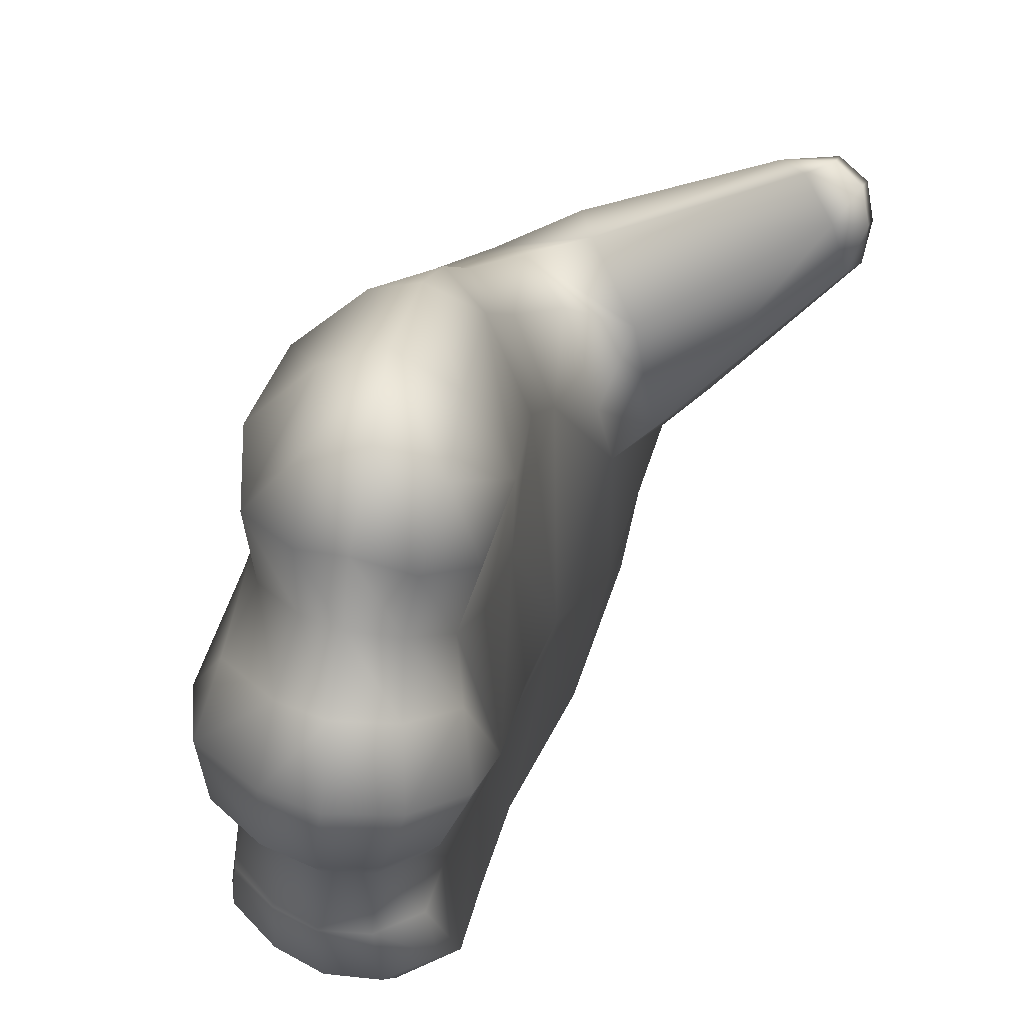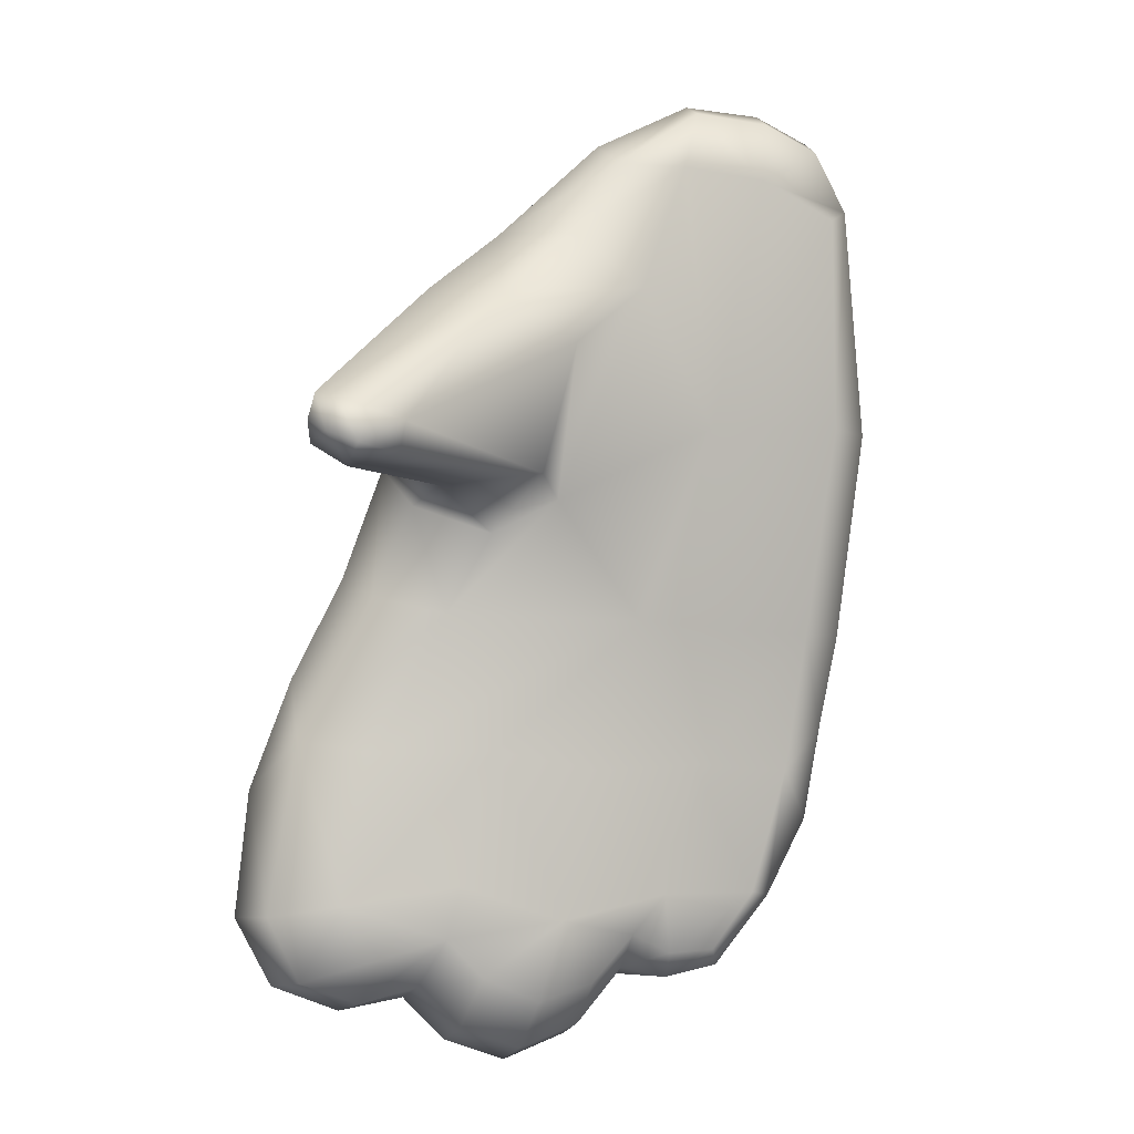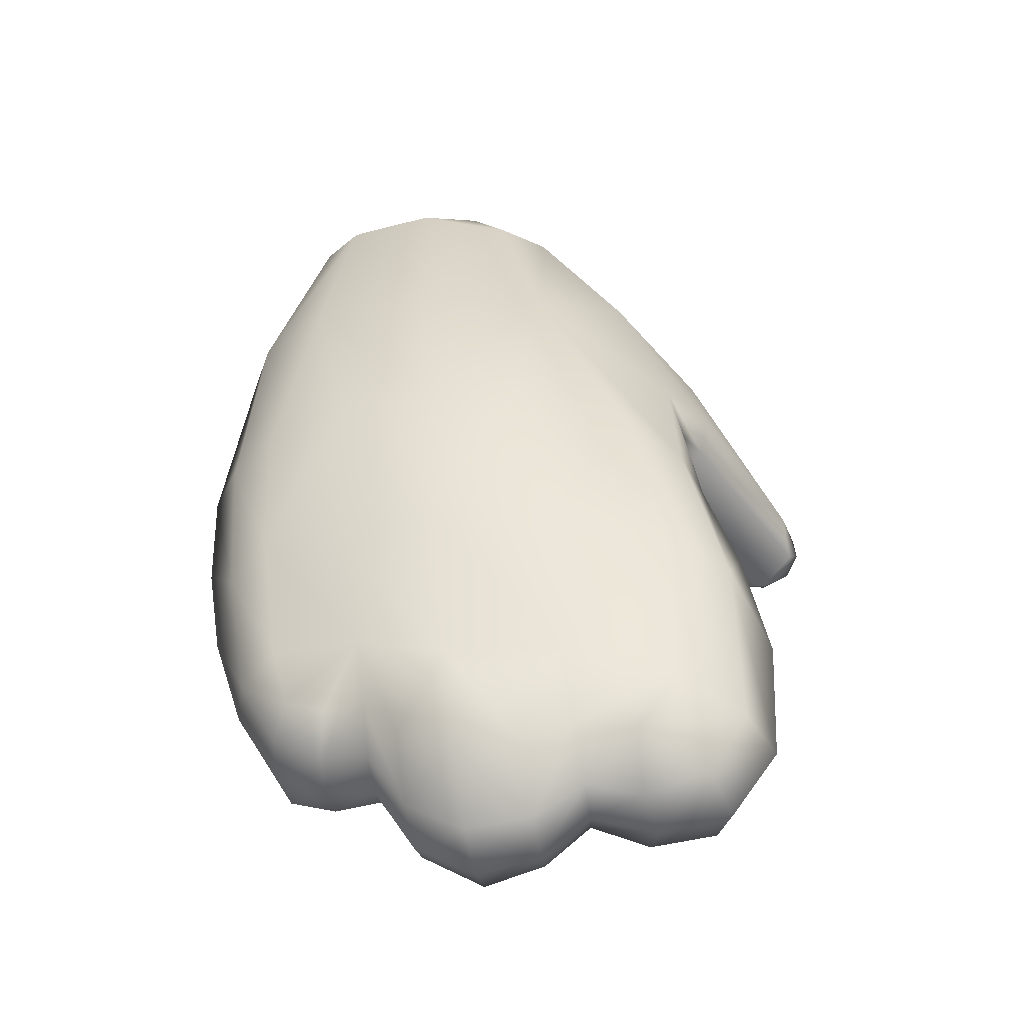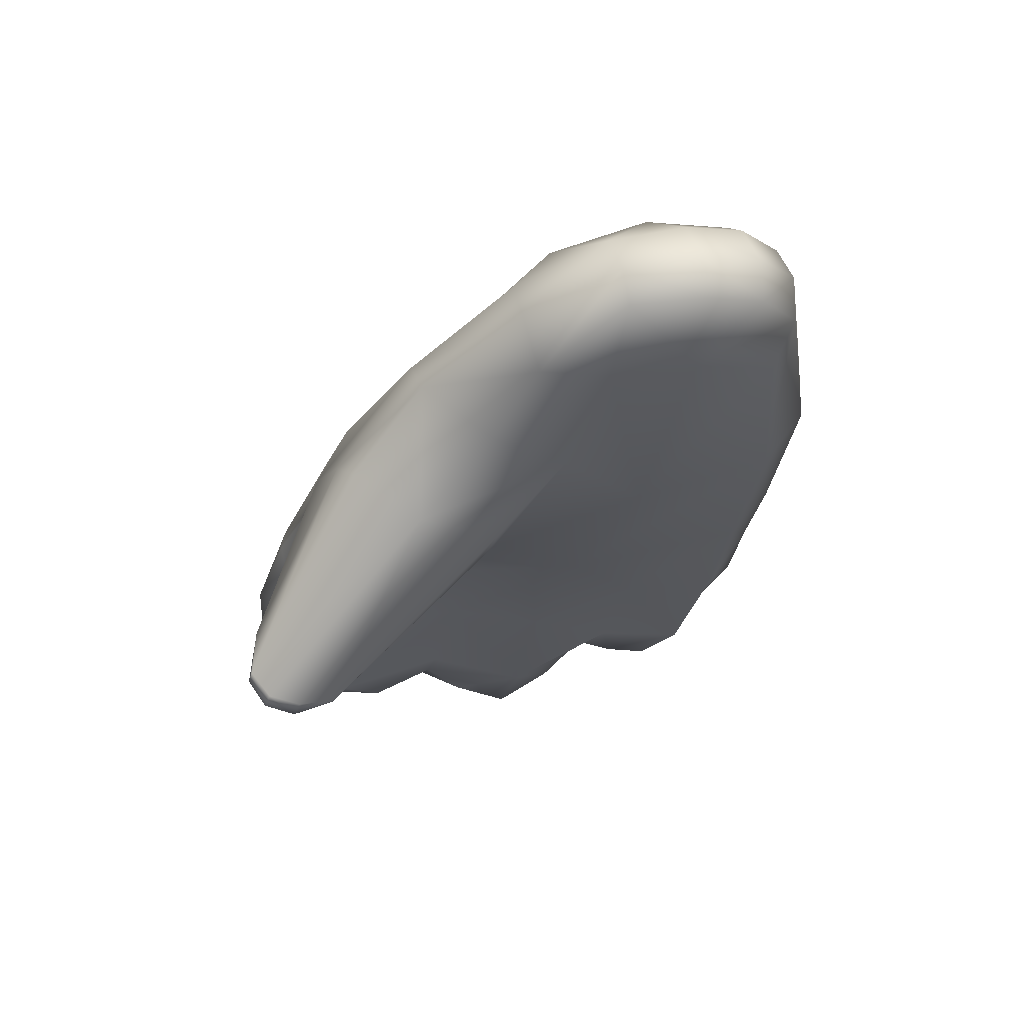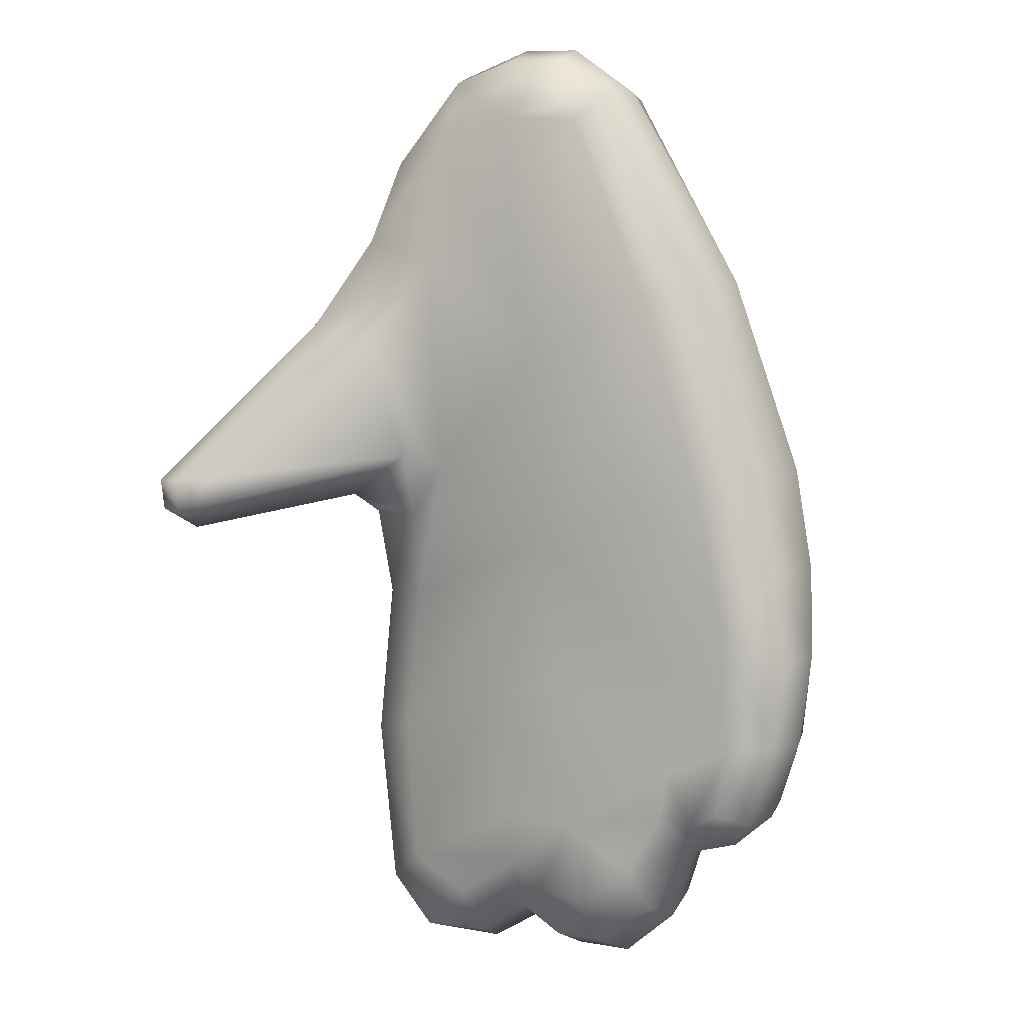
<metadata>
{"format":"obj","ext":"obj","renderer":"f3d","projection":"perspective","resolution":1024,"background":"white","views":[{"elev":27.5,"azim":-11.8,"up":"+Z"},{"elev":-23.8,"azim":80.5,"up":"+Y"},{"elev":-20.6,"azim":-74.1,"up":"+Y"},{"elev":41.0,"azim":87.6,"up":"+Y"},{"elev":-22.9,"azim":132.1,"up":"+Y"}]}
</metadata>
<code>
o Hand_Open_R
v -0.5408 0.1848 0.1847
v -0.5234 0.1964 0.1792
v -0.5281 0.2056 0.1563
v -0.5281 0.2056 0.1563
v -0.5432 0.1922 0.1643
v -0.5432 0.1922 0.1643
v -0.5121 0.2114 0.1938
v -0.5121 0.2114 0.1938
v -0.5179 0.222 0.1526
v -0.5179 0.222 0.1526
v -0.5179 0.222 0.1526
v -0.5327 0.1892 0.2063
v -0.5251 0.2099 0.2187
v -0.5251 0.2099 0.2187
v -0.5161 0.2109 0.1171
v -0.5161 0.2109 0.1171
v -0.5289 0.1927 0.143
v -0.5461 0.1792 0.1488
v -0.5461 0.1792 0.1488
v -0.5016 0.2667 0.1434
v -0.5016 0.2667 0.1434
v -0.499 0.2608 0.107
v -0.4795 0.3103 0.0958
v -0.4975 0.2618 0.1856
v -0.4809 0.3088 0.1642
v -0.4809 0.3088 0.1642
v -0.4558 0.3435 0.1289
v -0.4558 0.3435 0.1289
v -0.4629 0.3323 0.1508
v -0.4704 0.3442 0.1779
v -0.4704 0.3442 0.1779
v -0.4904 0.3175 0.189
v -0.4904 0.3175 0.189
v -0.4424 0.3467 0.1363
v -0.4424 0.3467 0.1363
v -0.4158 0.3841 0.1288
v -0.4158 0.3841 0.1288
v -0.4158 0.3841 0.1288
v -0.4227 0.4112 0.1045
v -0.4227 0.4112 0.1045
v -0.4108 0.3975 0.1552
v -0.4108 0.3975 0.1552
v -0.4108 0.3975 0.1552
v -0.4163 0.4285 0.13
v -0.4163 0.4285 0.13
v -0.45 0.343 0.1707
v -0.45 0.343 0.1707
v -0.3863 0.3339 0.1887
v -0.3863 0.3339 0.1887
v -0.3831 0.3357 0.2005
v -0.3831 0.3357 0.2005
v -0.3877 0.326 0.2033
v -0.3877 0.326 0.2033
v -0.3877 0.326 0.2033
v -0.3935 0.3258 0.1897
v -0.3935 0.3258 0.1897
v -0.384 0.3395 0.211
v -0.384 0.3395 0.211
v -0.384 0.3395 0.211
v -0.384 0.3395 0.211
v -0.3888 0.3297 0.2135
v -0.3992 0.3228 0.2057
v -0.3992 0.3228 0.2057
v -0.4134 0.4562 0.09061
v -0.4134 0.4562 0.09061
v -0.4134 0.4562 0.09061
v -0.4157 0.4568 0.1141
v -0.4157 0.4568 0.1141
v -0.4173 0.4819 0.08494
v -0.4173 0.4819 0.08494
v -0.4486 0.3723 0.07512
v -0.4486 0.3723 0.07512
v -0.4577 0.3806 0.0274
v -0.4577 0.3806 0.0274
v -0.4923 0.3142 0.03213
v -0.508 0.3212 0.01598
v -0.508 0.3212 0.01598
v -0.4755 0.3877 0.01212
v -0.5211 0.2897 0.02066
v -0.5211 0.2897 0.02066
v -0.5101 0.2685 0.03713
v -0.5101 0.2685 0.03713
v -0.5328 0.2585 0.0246
v -0.5328 0.2585 0.0246
v -0.5328 0.2585 0.0246
v -0.5103 0.2689 0.07055
v -0.5103 0.2689 0.07055
v -0.5103 0.2689 0.07055
v -0.5103 0.2689 0.07055
v -0.4378 0.4591 0.02589
v -0.426 0.4478 0.03446
v -0.426 0.4478 0.03446
v -0.426 0.4478 0.03446
v -0.4175 0.4563 0.06156
v -0.4175 0.4563 0.06156
v -0.4175 0.4563 0.06156
v -0.426 0.4758 0.03936
v -0.426 0.4758 0.03936
v -0.426 0.4758 0.03936
v -0.5406 0.2311 0.03747
v -0.5406 0.2311 0.03747
v -0.5238 0.227 0.04717
v -0.5484 0.2063 0.05582
v -0.5484 0.2063 0.05582
v -0.5333 0.2079 0.06
v -0.5512 0.2017 0.07376
v -0.5367 0.2067 0.07502
v -0.5277 0.2256 0.0781
v -0.5277 0.2256 0.0781
v -0.5647 0.2054 0.07438
v -0.5647 0.2054 0.07438
v -0.5625 0.2126 0.05532
v -0.5574 0.236 0.038
v -0.5574 0.236 0.038
v -0.5505 0.2668 0.02507
v -0.5415 0.2973 0.01715
v -0.5277 0.3319 0.01195
v -0.5277 0.3319 0.01195
v -0.4934 0.3978 0.0113
v -0.4508 0.4678 0.0253
v -0.4358 0.4859 0.04036
v -0.4296 0.4915 0.06004
v -0.4296 0.4915 0.06004
v -0.4202 0.4818 0.05865
v -0.4261 0.4902 0.08689
v -0.4261 0.4902 0.08689
v -0.4261 0.4902 0.08689
v -0.4282 0.471 0.1193
v -0.4363 0.4355 0.1537
v -0.4363 0.4355 0.1537
v -0.4258 0.4058 0.1786
v -0.4258 0.4058 0.1786
v -0.3911 0.3442 0.2173
v -0.3911 0.3442 0.2173
v -0.3911 0.3442 0.2173
v -0.3949 0.336 0.2191
v -0.3949 0.336 0.2191
v -0.4048 0.3326 0.2174
v -0.4048 0.3326 0.2174
v -0.4584 0.3616 0.1914
v -0.4584 0.3616 0.1914
v -0.4779 0.3612 0.1882
v -0.4779 0.3612 0.1882
v -0.5008 0.3274 0.1995
v -0.508 0.2685 0.212
v -0.508 0.2685 0.212
v -0.5141 0.2938 0.215
v -0.5264 0.2558 0.2273
v -0.5418 0.2141 0.2295
v -0.5418 0.2141 0.2295
v -0.5499 0.1922 0.2153
v -0.5567 0.186 0.1909
v -0.5567 0.186 0.1909
v -0.5577 0.192 0.1681
v -0.5577 0.192 0.1681
v -0.5577 0.192 0.1681
v -0.5637 0.1788 0.1521
v -0.567 0.1732 0.1304
v -0.5468 0.1731 0.1274
v -0.5468 0.1731 0.1274
v -0.5468 0.1731 0.1274
v -0.5468 0.1731 0.1274
v -0.5513 0.1836 0.1062
v -0.5513 0.1836 0.1062
v -0.5283 0.1849 0.1235
v -0.535 0.194 0.1036
v -0.5681 0.1838 0.1084
v -0.5499 0.2043 0.09017
v -0.5499 0.2043 0.09017
v -0.5499 0.2043 0.09017
v -0.5359 0.2126 0.08851
v -0.5359 0.2126 0.08851
v -0.5627 0.2052 0.09192
v -0.5627 0.2052 0.09192
v -0.5682 0.1966 0.1887
v -0.5567 0.186 0.1909
v -0.5567 0.186 0.1909
v -0.5577 0.192 0.1681
v -0.5577 0.192 0.1681
v -0.5577 0.192 0.1681
v -0.5667 0.2016 0.1682
v -0.5667 0.2016 0.1682
v -0.5779 0.2165 0.1893
v -0.5779 0.2165 0.1893
v -0.574 0.2213 0.1669
v -0.574 0.2368 0.2024
v -0.574 0.2368 0.2024
v -0.574 0.2368 0.2024
v -0.5719 0.2483 0.1622
v -0.5719 0.2483 0.1622
v -0.5575 0.2238 0.2223
v -0.5575 0.2238 0.2223
v -0.5575 0.2238 0.2223
v -0.5643 0.2033 0.2102
v -0.5643 0.2033 0.2102
v -0.5418 0.2141 0.2295
v -0.5418 0.2141 0.2295
v -0.5499 0.1922 0.2153
v -0.5845 0.2139 0.1515
v -0.5845 0.2139 0.1515
v -0.5891 0.2448 0.1262
v -0.5891 0.2448 0.1262
v -0.5748 0.19 0.1523
v -0.5637 0.1788 0.1521
v -0.5548 0.2939 0.1962
v -0.5548 0.2939 0.1962
v -0.5358 0.2834 0.2147
v -0.5358 0.2834 0.2147
v -0.5139 0.338 0.194
v -0.5139 0.338 0.194
v -0.5139 0.338 0.194
v -0.5008 0.3274 0.1995
v -0.4832 0.3786 0.1835
v -0.4832 0.3786 0.1835
v -0.4779 0.3612 0.1882
v -0.4779 0.3612 0.1882
v -0.4992 0.4169 0.135
v -0.4992 0.4169 0.135
v -0.4528 0.4317 0.1575
v -0.4528 0.4317 0.1575
v -0.5308 0.3484 0.1769
v -0.5308 0.3484 0.1769
v -0.5471 0.3559 0.1387
v -0.4584 0.3616 0.1914
v -0.4581 0.3761 0.1939
v -0.4581 0.3761 0.1939
v -0.4581 0.3761 0.1939
v -0.4385 0.3986 0.1849
v -0.4385 0.3986 0.1849
v -0.4363 0.4355 0.1537
v -0.4363 0.4355 0.1537
v -0.4258 0.4058 0.1786
v -0.4072 0.3482 0.216
v -0.4072 0.3482 0.216
v -0.4048 0.3326 0.2174
v -0.3911 0.3442 0.2173
v -0.3911 0.3442 0.2173
v -0.3911 0.3442 0.2173
v -0.3949 0.336 0.2191
v -0.3949 0.336 0.2191
v -0.5577 0.2965 0.1512
v -0.4424 0.4728 0.1217
v -0.4605 0.4736 0.1086
v -0.4605 0.4736 0.1086
v -0.4424 0.4902 0.09047
v -0.4424 0.4902 0.09047
v -0.4282 0.471 0.1193
v -0.4282 0.471 0.1193
v -0.4282 0.471 0.1193
v -0.4261 0.4902 0.08689
v -0.4657 0.4819 0.07532
v -0.4657 0.4819 0.07532
v -0.4657 0.4819 0.07532
v -0.5131 0.4213 0.09066
v -0.5131 0.4213 0.09066
v -0.5543 0.3565 0.1056
v -0.5543 0.3565 0.1056
v -0.5736 0.3013 0.1159
v -0.5736 0.3013 0.1159
v -0.4461 0.4924 0.06397
v -0.4461 0.4924 0.06397
v -0.4296 0.4915 0.06004
v -0.4296 0.4915 0.06004
v -0.565 0.2975 0.07943
v -0.5767 0.2549 0.08899
v -0.569 0.2979 0.05023
v -0.569 0.2979 0.05023
v -0.5577 0.353 0.07392
v -0.5577 0.353 0.07392
v -0.5516 0.3464 0.04304
v -0.5516 0.3464 0.04304
v -0.5167 0.4159 0.04859
v -0.5167 0.4159 0.04859
v -0.5059 0.4062 0.02107
v -0.5059 0.4062 0.02107
v -0.5405 0.3398 0.02421
v -0.4934 0.3978 0.0113
v -0.5277 0.3319 0.01195
v -0.5277 0.3319 0.01195
v -0.5574 0.2889 0.03239
v -0.5415 0.2973 0.01715
v -0.5505 0.2668 0.02507
v -0.5505 0.2668 0.02507
v -0.4719 0.4746 0.04559
v -0.4719 0.4746 0.04559
v -0.4719 0.4746 0.04559
v -0.4623 0.4712 0.02991
v -0.4512 0.4871 0.04437
v -0.4512 0.4871 0.04437
v -0.4512 0.4871 0.04437
v -0.4358 0.4859 0.04036
v -0.4358 0.4859 0.04036
v -0.4508 0.4678 0.0253
v -0.4508 0.4678 0.0253
v -0.581 0.2524 0.06028
v -0.581 0.2524 0.06028
v -0.5688 0.2445 0.04364
v -0.5828 0.2335 0.06603
v -0.5824 0.2295 0.08011
v -0.5738 0.2222 0.05862
v -0.5747 0.2152 0.07633
v -0.5625 0.2126 0.05532
v -0.5647 0.2054 0.07438
v -0.5647 0.2054 0.07438
v -0.5574 0.236 0.038
v -0.5779 0.2327 0.09268
v -0.5779 0.2327 0.09268
v -0.5886 0.218 0.1088
v -0.5886 0.218 0.1088
v -0.5886 0.218 0.1088
v -0.5886 0.218 0.1088
v -0.5792 0.1955 0.1089
v -0.5925 0.2119 0.1299
v -0.5802 0.186 0.1306
v -0.5681 0.1838 0.1084
v -0.5681 0.1838 0.1084
v -0.567 0.1732 0.1304
v -0.5714 0.2152 0.09251
v -0.5627 0.2052 0.09192
v -0.5627 0.2052 0.09192
v -0.5141 0.2938 0.215
v -0.5264 0.2558 0.2273
f 3 2 1
f 5 4 1
f 2 3 7
f 3 9 7
f 2 8 12
f 1 2 12
f 8 13 12
f 15 10 3
f 17 16 3
f 17 3 5
f 18 17 5
f 10 16 20
f 7 11 21
f 15 22 20
f 22 23 20
f 24 20 23
f 24 7 20
f 25 24 23
f 25 23 27
f 29 25 28
f 25 29 30
f 32 25 30
f 29 28 34
f 35 27 36
f 27 39 37
f 41 37 40
f 44 41 39
f 46 29 34
f 31 29 47
f 36 41 48
f 34 38 48
f 41 50 48
f 51 52 49
f 52 55 48
f 56 34 48
f 53 50 57
f 50 41 58
f 61 54 59
f 34 55 62
f 47 34 63
f 54 62 56
f 52 61 63
f 45 39 64
f 67 45 64
f 67 65 69
f 39 71 64
f 27 72 39
f 72 28 23
f 73 71 23
f 75 73 23
f 73 75 76
f 78 73 76
f 76 75 79
f 75 81 79
f 82 83 79
f 75 23 86
f 82 75 86
f 73 78 90
f 91 73 90
f 71 74 92
f 92 90 94
f 95 72 93
f 90 97 96
f 72 96 64
f 96 69 66
f 100 83 81
f 102 100 81
f 102 82 87
f 101 102 103
f 102 105 103
f 103 105 106
f 105 107 106
f 105 102 107
f 102 108 107
f 108 102 87
f 103 106 110
f 112 104 111
f 101 103 112
f 113 100 112
f 101 114 84
f 113 115 84
f 85 115 80
f 115 116 80
f 76 79 116
f 117 76 116
f 78 77 118
f 119 78 117
f 78 119 90
f 119 120 90
f 90 120 97
f 120 121 98
f 121 122 98
f 122 124 99
f 123 125 124
f 126 69 124
f 67 70 125
f 128 67 127
f 128 129 68
f 130 45 67
f 45 129 42
f 130 131 41
f 41 132 133
f 60 43 134
f 61 58 135
f 136 61 135
f 61 137 138
f 62 61 138
f 62 139 140
f 47 62 140
f 141 142 47
f 142 30 47
f 33 30 143
f 144 32 143
f 32 144 145
f 25 33 145
f 24 26 146
f 8 24 145
f 13 7 145
f 144 147 145
f 148 146 147
f 13 145 148
f 149 13 148
f 14 149 12
f 150 151 12
f 1 12 151
f 152 1 151
f 6 1 152
f 154 5 153
f 19 5 155
f 157 18 156
f 19 157 158
f 159 19 158
f 163 160 158
f 165 161 163
f 166 165 163
f 166 16 165
f 167 164 158
f 15 17 165
f 17 19 160
f 165 17 162
f 166 163 168
f 171 166 169
f 15 166 171
f 164 167 173
f 169 163 174
f 108 16 171
f 15 108 22
f 108 88 22
f 23 22 89
f 106 169 174
f 111 106 173
f 107 172 170
f 106 107 169
f 107 109 171
f 178 176 175
f 181 179 175
f 181 175 183
f 185 181 183
f 184 186 185
f 187 189 185
f 191 187 183
f 194 192 184
f 175 195 184
f 175 176 194
f 197 191 194
f 198 196 194
f 177 198 194
f 199 185 190
f 201 200 189
f 203 181 185
f 199 203 185
f 204 180 181
f 203 204 182
f 205 186 193
f 188 205 189
f 207 206 193
f 193 197 207
f 208 209 205
f 212 210 207
f 209 212 213
f 212 216 214
f 211 214 217
f 214 219 218
f 221 210 218
f 210 221 205
f 221 217 223
f 213 215 224
f 225 213 224
f 213 225 220
f 226 228 220
f 230 220 228
f 232 231 228
f 227 224 233
f 225 233 229
f 224 235 233
f 228 233 237
f 232 228 238
f 240 236 234
f 235 239 233
f 222 223 241
f 205 221 241
f 217 220 242
f 243 217 242
f 242 245 243
f 242 247 245
f 248 250 246
f 220 231 249
f 242 220 247
f 251 244 245
f 252 254 244
f 255 218 243
f 254 256 217
f 257 223 218
f 258 241 223
f 256 258 223
f 206 241 189
f 189 241 259
f 201 189 258
f 252 245 260
f 245 250 262
f 260 245 263
f 201 258 264
f 265 201 264
f 265 264 266
f 266 264 268
f 258 256 269
f 264 258 268
f 270 267 268
f 271 268 272
f 257 254 272
f 269 257 272
f 273 274 271
f 274 276 271
f 271 276 267
f 274 277 276
f 277 278 276
f 276 280 267
f 276 279 280
f 278 281 280
f 281 282 280
f 274 272 284
f 287 275 285
f 277 274 287
f 287 285 288
f 287 289 291
f 293 287 291
f 294 277 287
f 295 267 280
f 297 295 280
f 297 280 283
f 295 297 298
f 295 298 265
f 298 299 265
f 298 300 299
f 297 300 298
f 300 301 299
f 300 302 301
f 302 303 301
f 305 302 300
f 297 305 300
f 305 297 282
f 296 265 267
f 286 253 288
f 254 252 285
f 272 254 284
f 299 306 265
f 299 301 307
f 306 308 265
f 312 309 306
f 310 312 313
f 312 314 313
f 312 315 314
f 315 317 314
f 308 313 201
f 317 204 314
f 204 203 314
f 314 203 313
f 203 199 313
f 313 199 202
f 316 312 318
f 318 312 306
f 320 315 318
f 311 201 265
f 301 318 306
f 304 319 318
f 301 303 318
f 322 321 207
f 321 212 207
f 196 322 207
f 124 69 95
f 99 124 96
f 251 261 290
f 290 260 292
f 260 262 291

</code>
